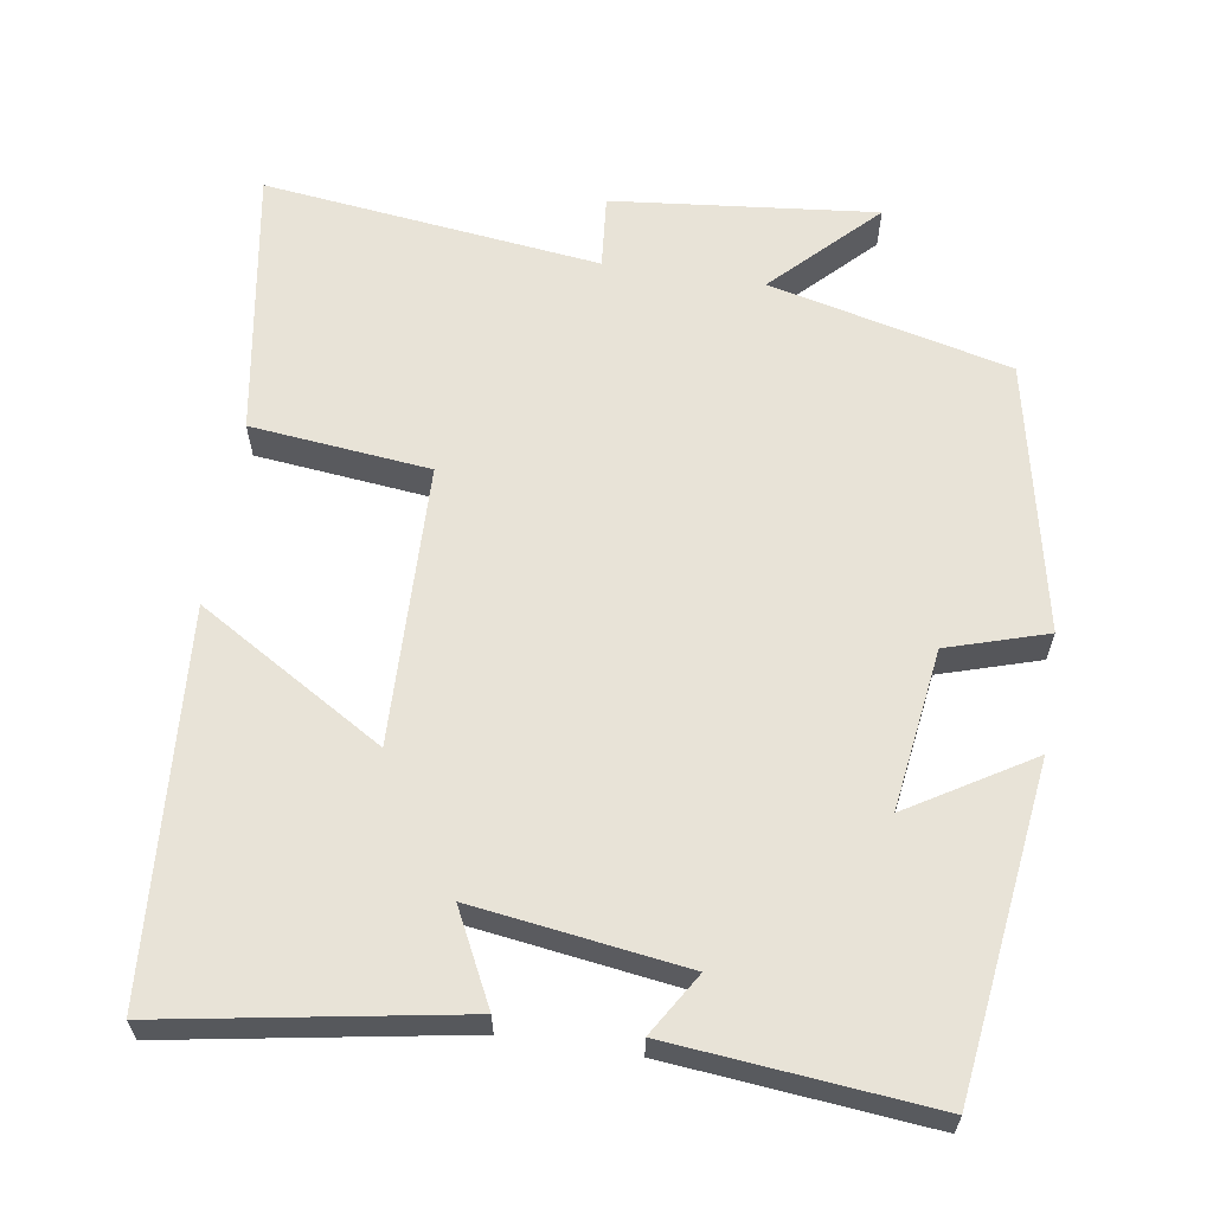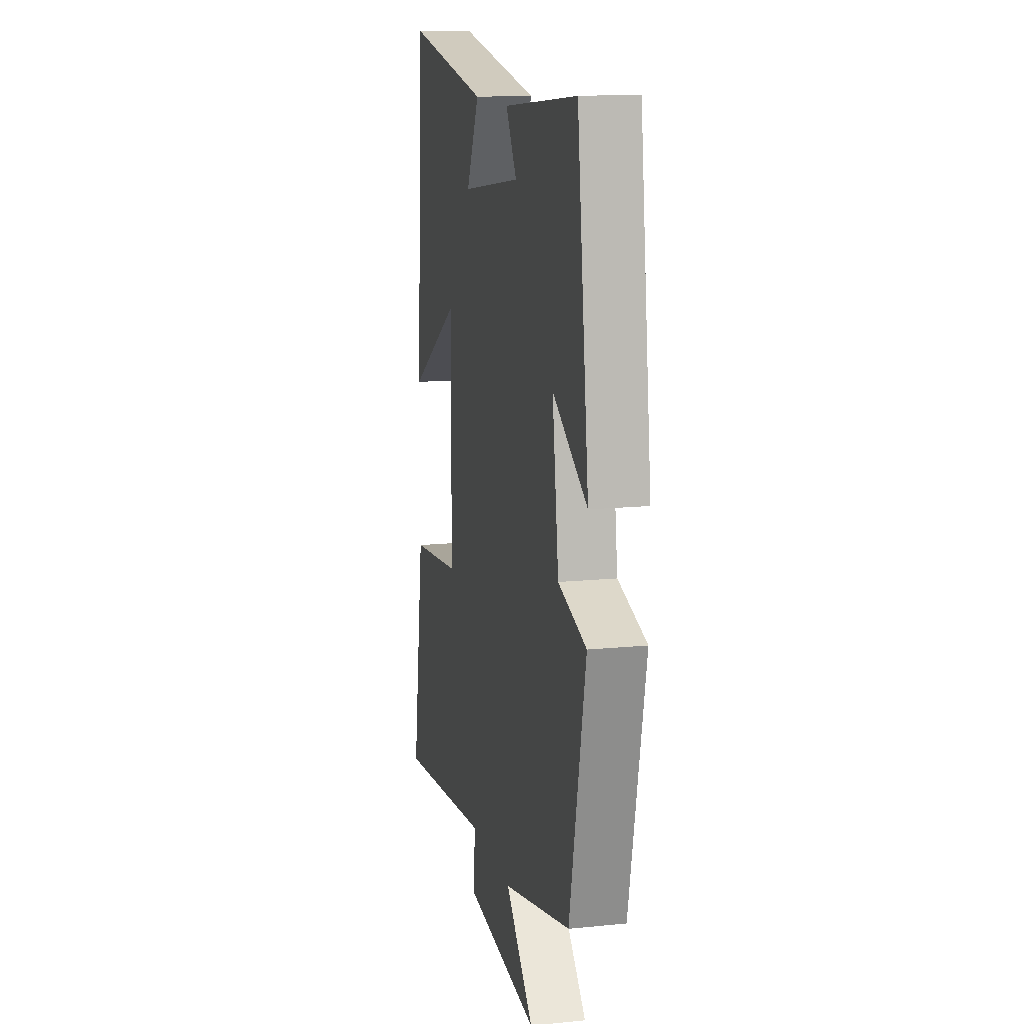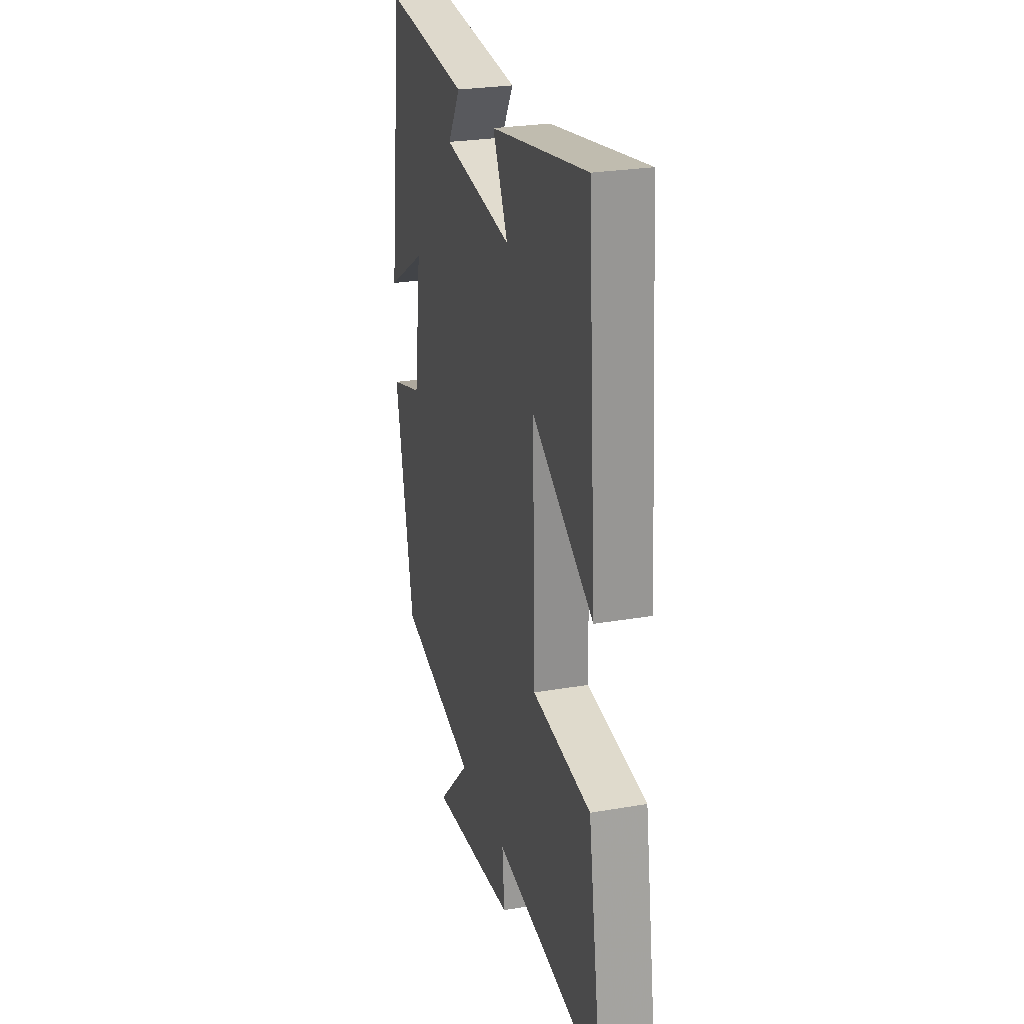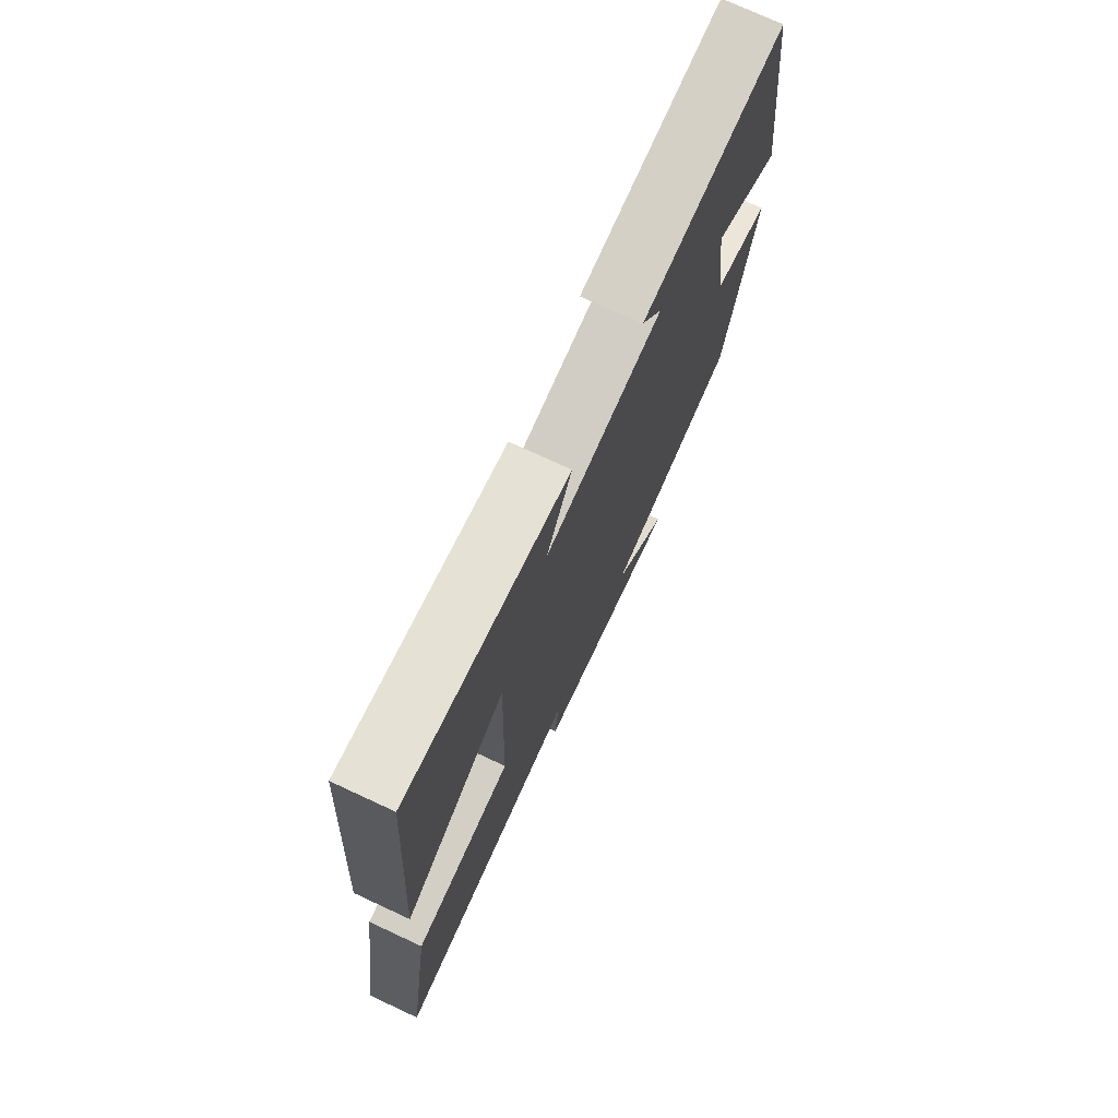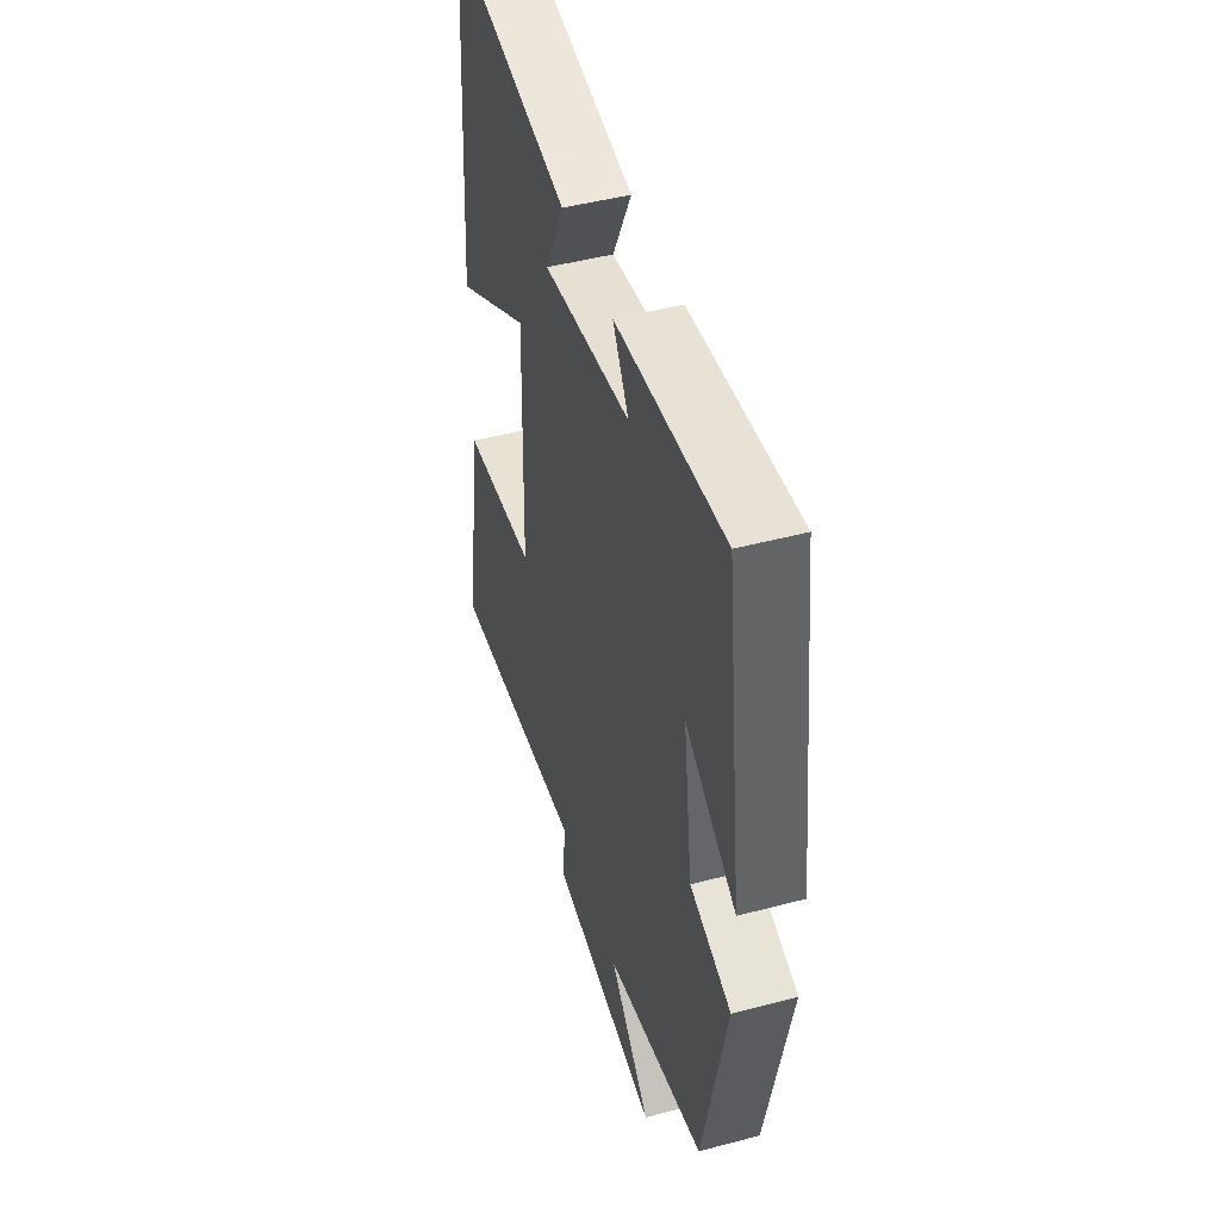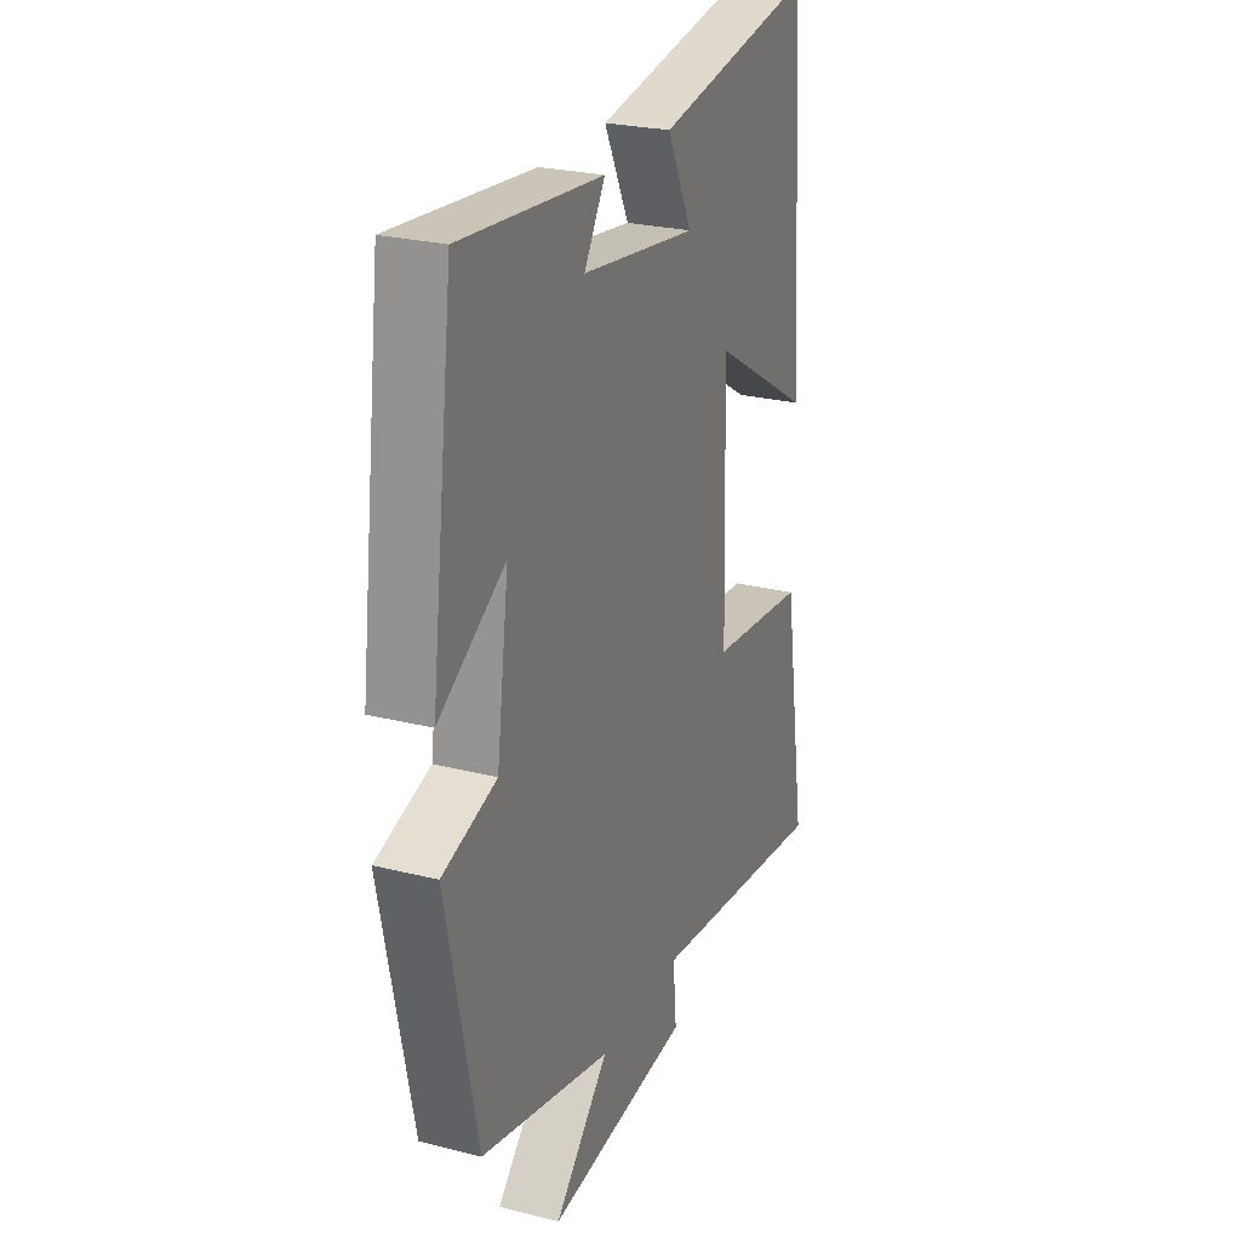
<metadata>
{"format":"obj","ext":"obj","renderer":"f3d","projection":"perspective","resolution":1024,"background":"white","views":[{"elev":62.2,"azim":8.8,"up":"+Y"},{"elev":13.7,"azim":77.3,"up":"+Z"},{"elev":26.1,"azim":-105.3,"up":"+Z"},{"elev":74.6,"azim":-65.1,"up":"+Z"},{"elev":46.8,"azim":73.3,"up":"+Z"},{"elev":25.3,"azim":112.2,"up":"+Z"}]}
</metadata>
<code>
v 0.444 0.07 0.534
v 0.5 0.07 0.097
v 0.337 0.07 0.196
v 0.367 0.07 -0.02
v 0.5 0.07 -0.061
v 0.425 0.07 -0.422
v 0.103 0.07 -0.5
v 0.236 0.07 -0.634
v -0.116 0.07 -0.598
v -0.107 0.07 -0.5
v -0.557 0.07 -0.555
v -0.5 0.07 -0.195
v -0.261 0.07 -0.169
v -0.251 0.07 0.205
v -0.5 0.07 0.055
v -0.464 0.07 0.567
v -0.073 0.07 0.5
v -0.134 0.07 0.377
v 0.148 0.07 0.417
v 0.097 0.07 0.5
v 0.444 0 0.534
v 0.5 0 0.097
v 0.337 0 0.196
v 0.367 0 -0.02
v 0.5 0 -0.061
v 0.425 0 -0.422
v 0.103 0 -0.5
v 0.236 0 -0.634
v -0.116 0 -0.598
v -0.107 0 -0.5
v -0.557 0 -0.555
v -0.5 0 -0.195
v -0.261 0 -0.169
v -0.251 0 0.205
v -0.5 0 0.055
v -0.464 0 0.567
v -0.073 0 0.5
v -0.134 0 0.377
v 0.148 0 0.417
v 0.097 0 0.5
f 1 2 3
f 20 1 3
f 19 20 3
f 18 19 3 4
f 16 17 18
f 15 16 18
f 14 15 18
f 13 14 18 4
f 10 11 12 13
f 5 6 7
f 4 5 7
f 13 4 7
f 10 13 7
f 7 8 9 10
f 23 22 21
f 23 21 40
f 23 40 39
f 24 23 39 38
f 38 37 36
f 38 36 35
f 38 35 34
f 24 38 34 33
f 33 32 31 30
f 27 26 25
f 27 25 24
f 27 24 33
f 27 33 30
f 30 29 28 27
f 1 21 22 2
f 2 22 23 3
f 3 23 24 4
f 4 24 25 5
f 5 25 26 6
f 6 26 27 7
f 7 27 28 8
f 8 28 29 9
f 9 29 30 10
f 10 30 31 11
f 11 31 32 12
f 12 32 33 13
f 13 33 34 14
f 14 34 35 15
f 15 35 36 16
f 16 36 37 17
f 17 37 38 18
f 18 38 39 19
f 19 39 40 20
f 20 40 21 1

</code>
